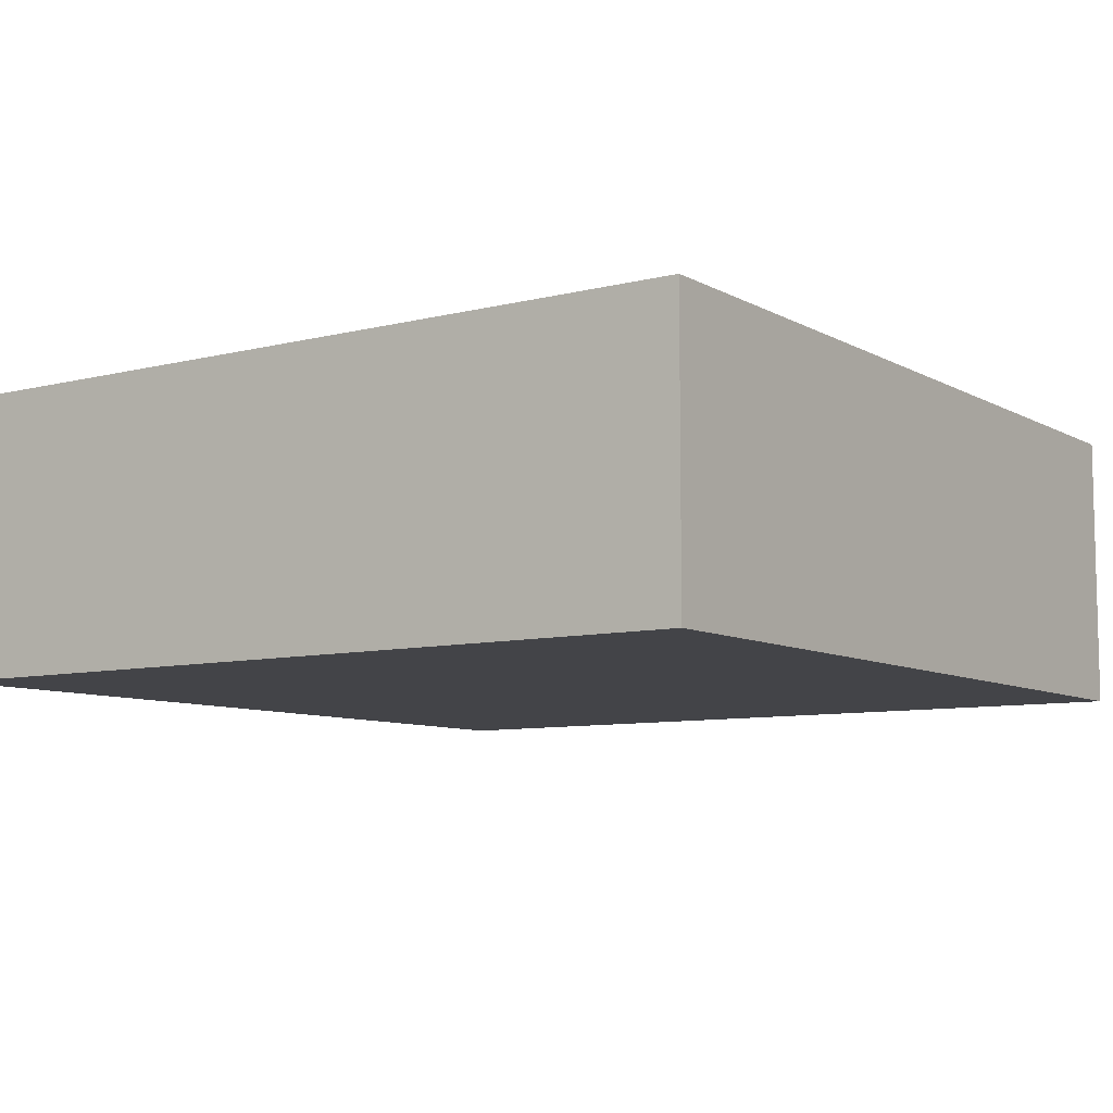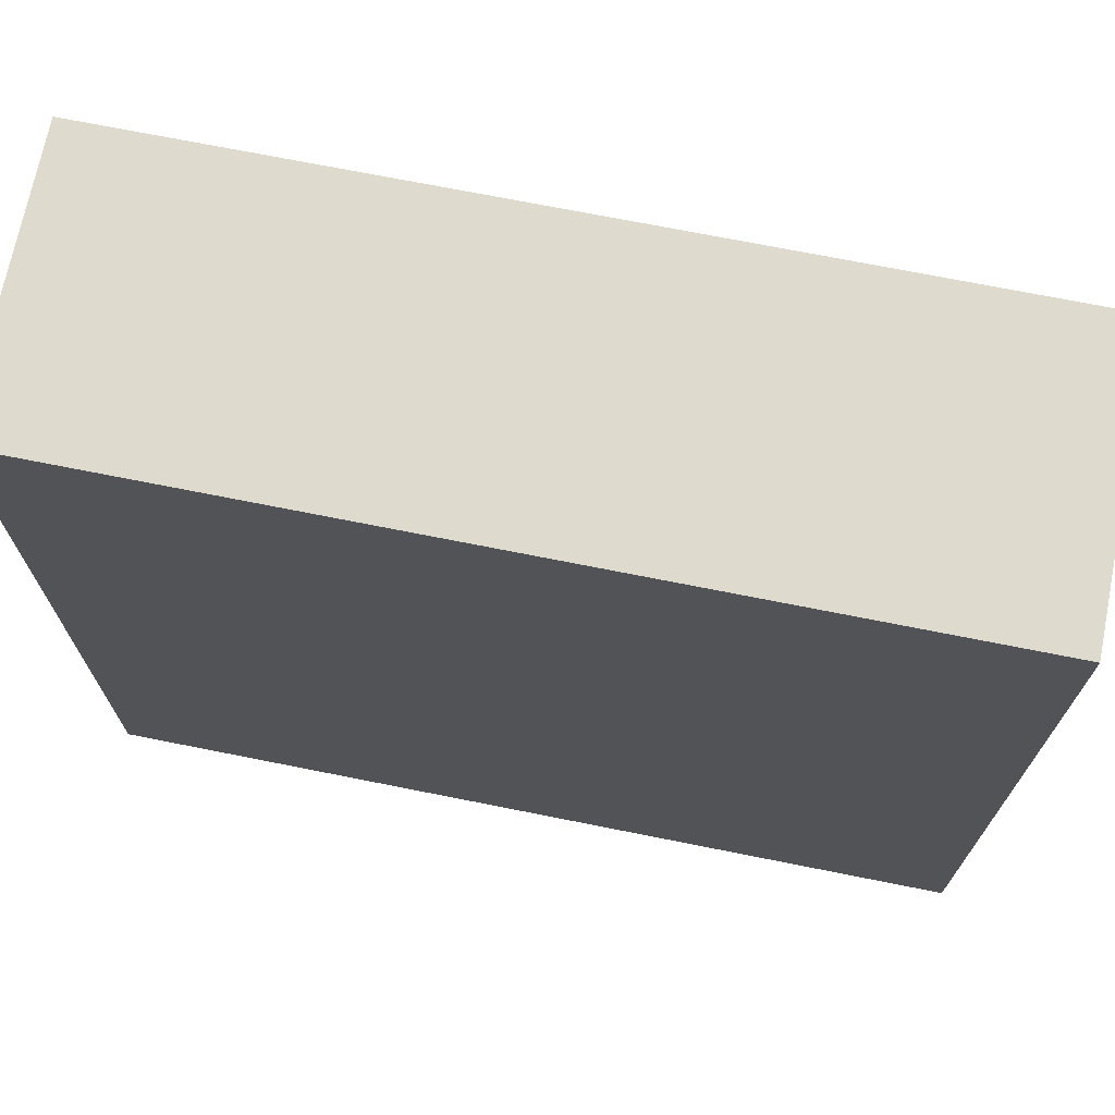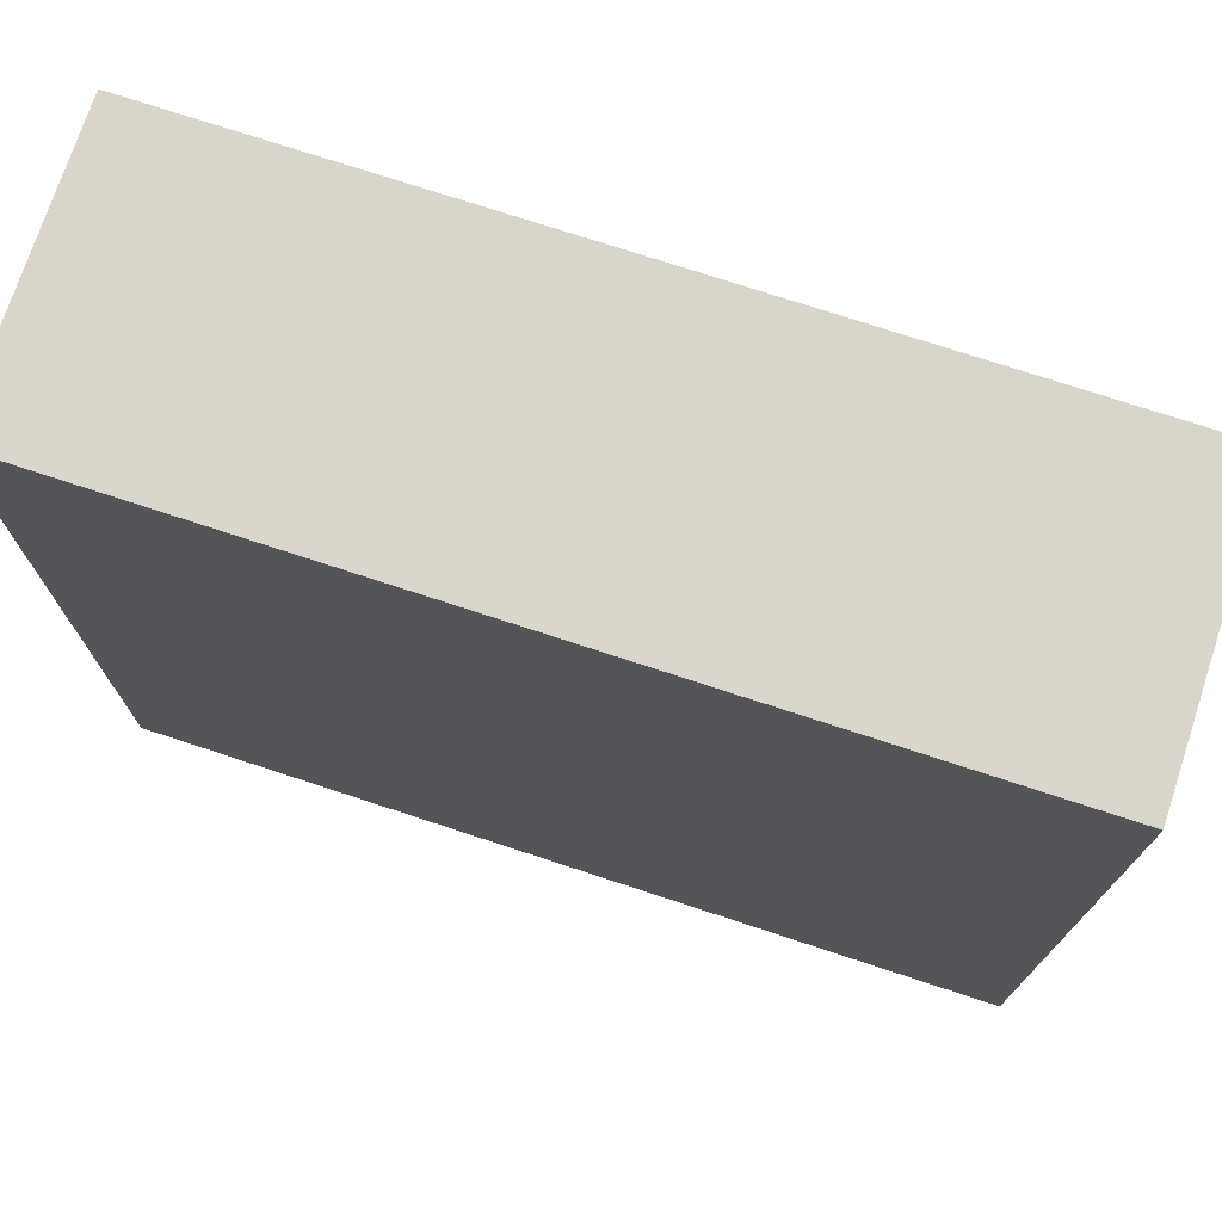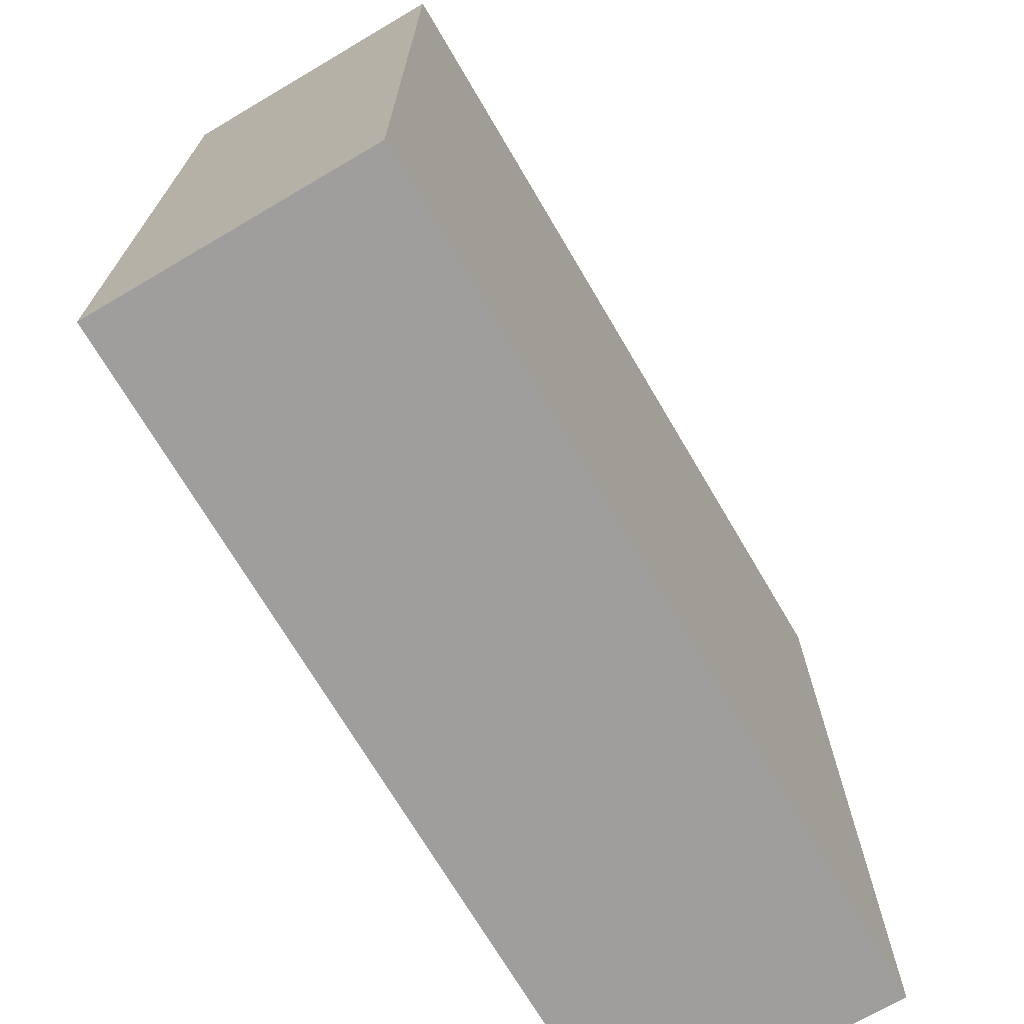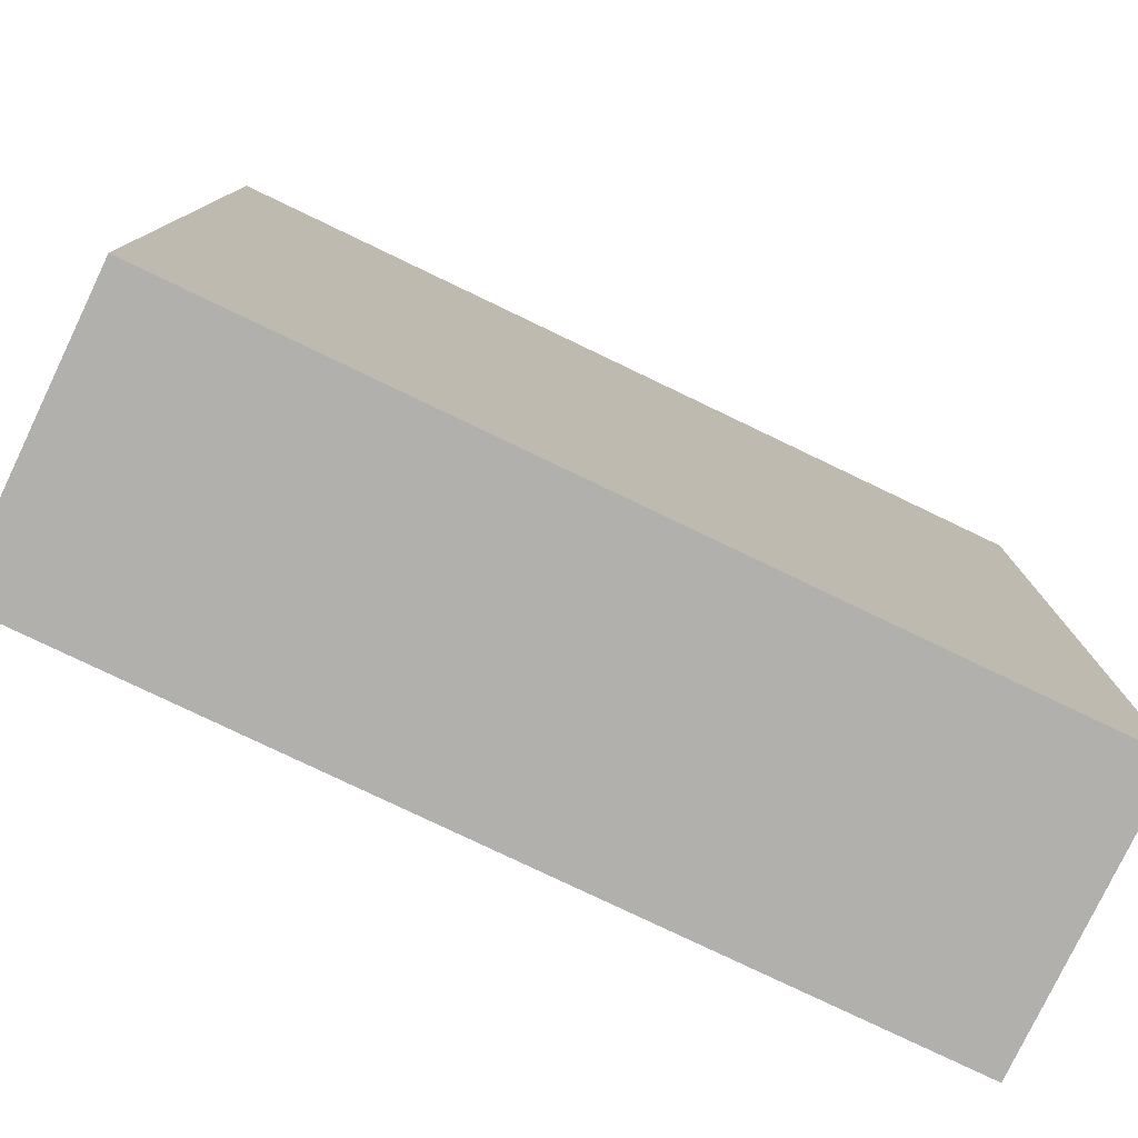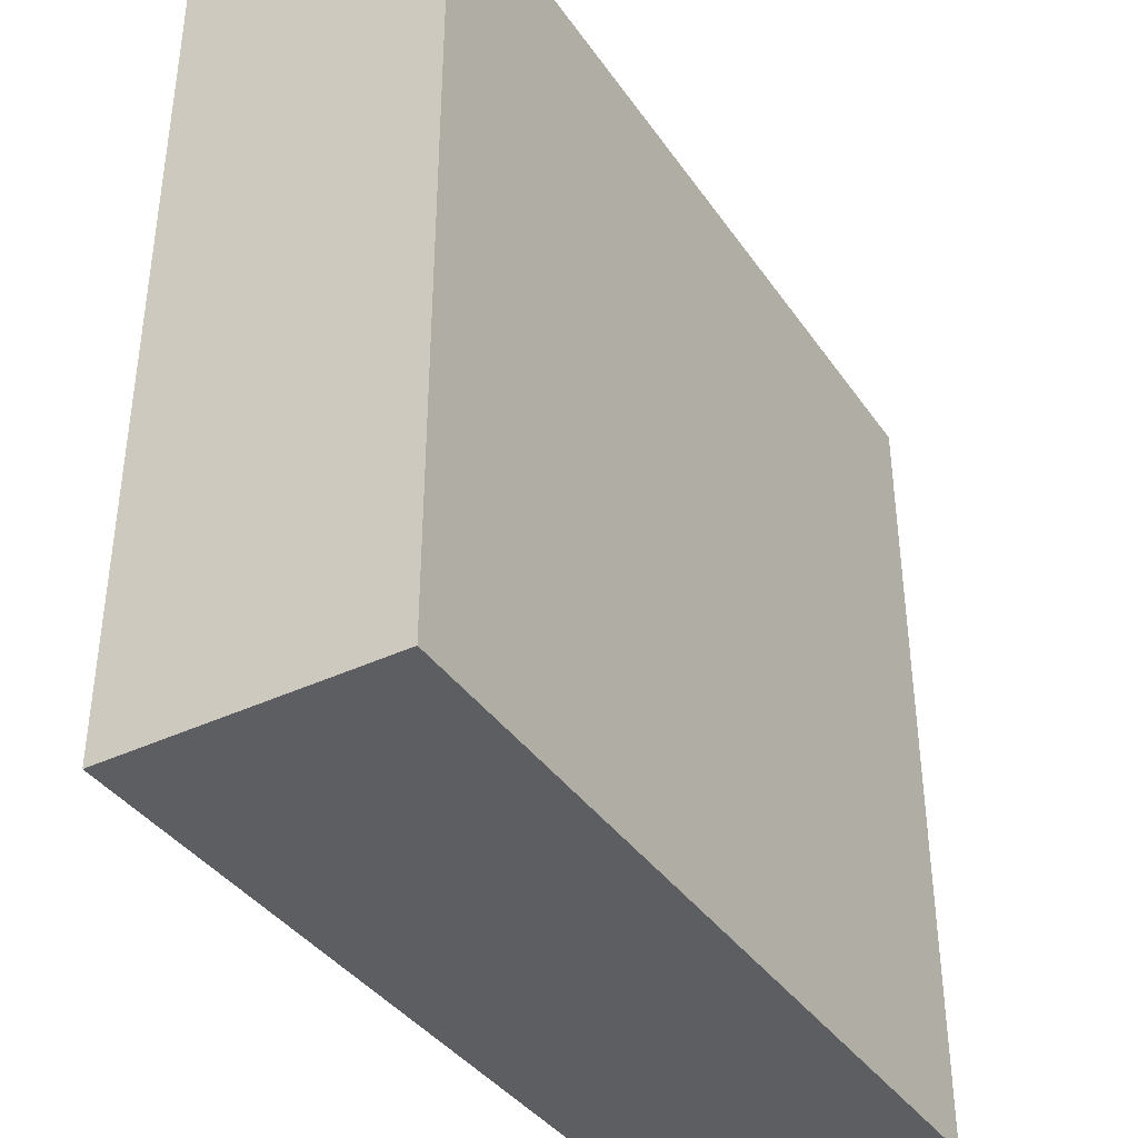
<metadata>
{"format":"obj","ext":"obj","renderer":"f3d","projection":"perspective","resolution":1024,"background":"white","views":[{"elev":-8.2,"azim":-55.3,"up":"+Y"},{"elev":71.2,"azim":11.3,"up":"+Z"},{"elev":74.2,"azim":18.2,"up":"+Z"},{"elev":-71.1,"azim":-59.5,"up":"+Z"},{"elev":-78.6,"azim":-25.6,"up":"+Z"},{"elev":-38.5,"azim":-59.1,"up":"+Z"}]}
</metadata>
<code>
g COL_SlopeLarge02_MO
v -6.842 -2.239 6.61
v -6.842 2.239 6.61
v 6.842 2.239 6.61
v 6.842 -2.239 6.61
v -6.842 2.239 6.61
v -6.842 2.239 -6.61
v 6.842 2.239 -6.61
v 6.842 2.239 6.61
v -6.842 2.239 -6.61
v -6.842 -2.239 -6.61
v 6.842 -2.239 -6.61
v 6.842 2.239 -6.61
v -6.842 -2.239 -6.61
v -6.842 -2.239 6.61
v 6.842 -2.239 6.61
v 6.842 -2.239 -6.61
v 6.842 -2.239 6.61
v 6.842 2.239 6.61
v 6.842 2.239 -6.61
v 6.842 -2.239 -6.61
v -6.842 -2.239 -6.61
v -6.842 2.239 -6.61
v -6.842 2.239 6.61
v -6.842 -2.239 6.61
g COL_SlopeLarge02_MO_0
f 3 2 1
f 4 3 1
f 7 6 5
f 8 7 5
f 11 10 9
f 12 11 9
f 15 14 13
f 16 15 13
f 19 18 17
f 20 19 17
f 23 22 21
f 24 23 21

</code>
